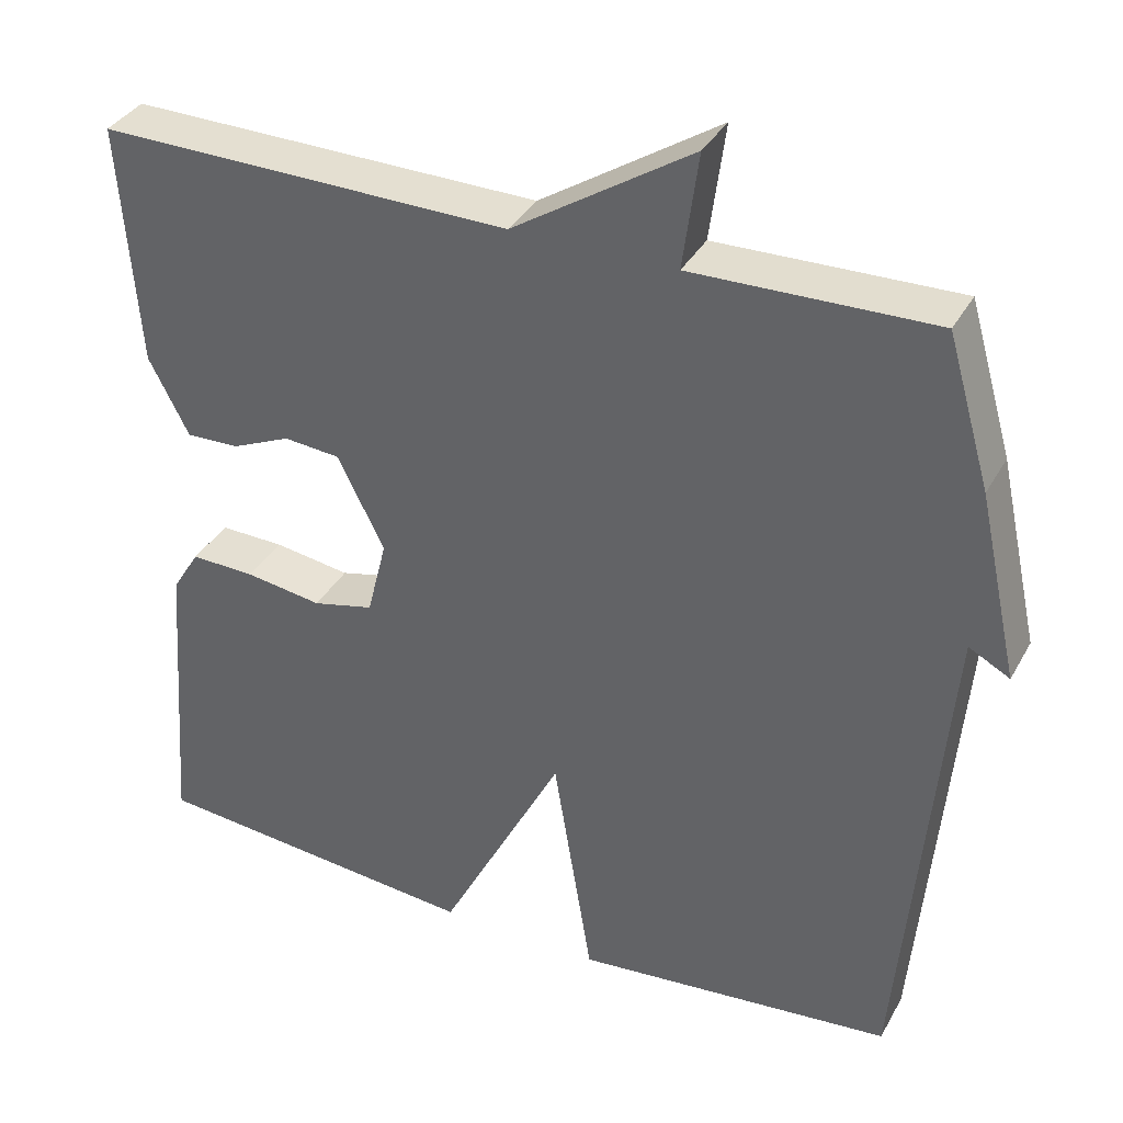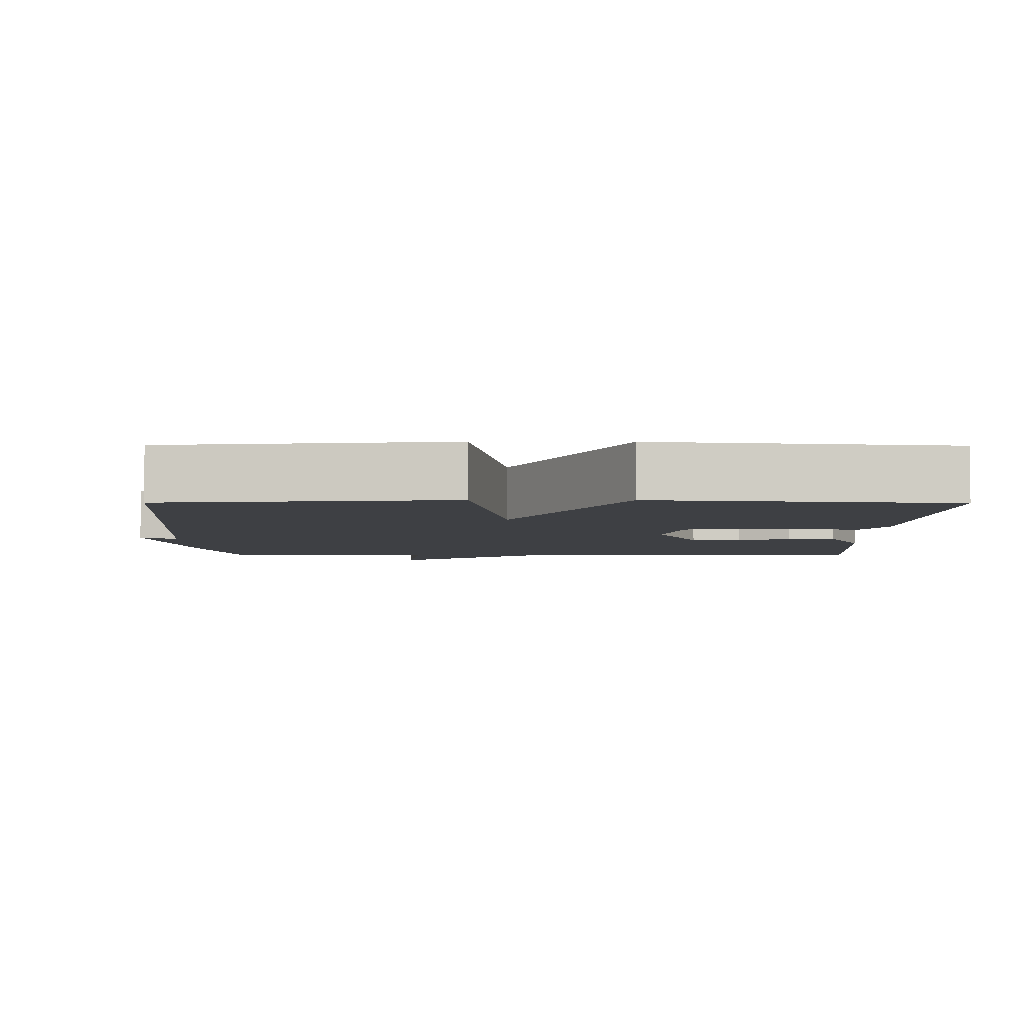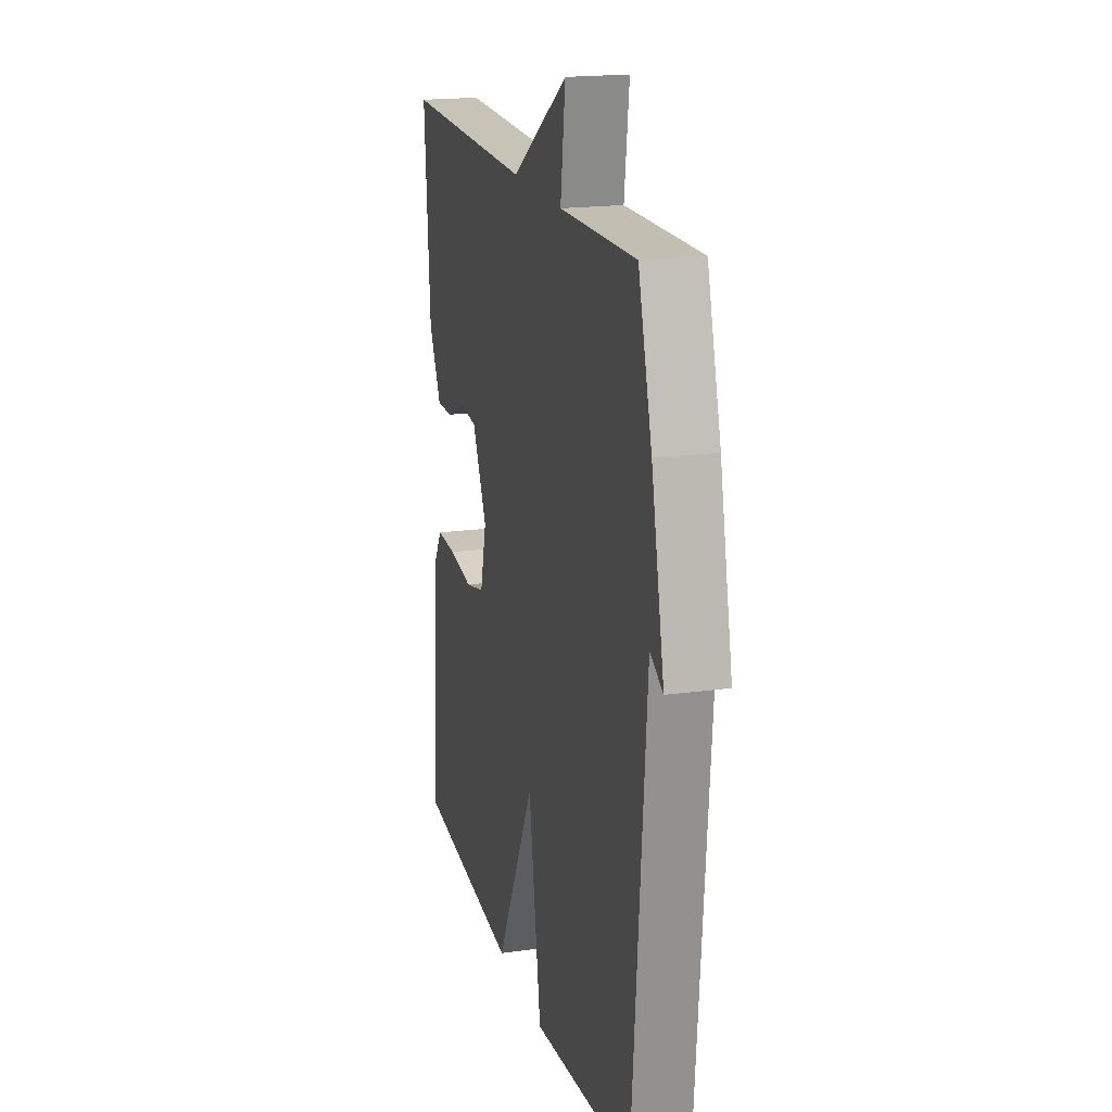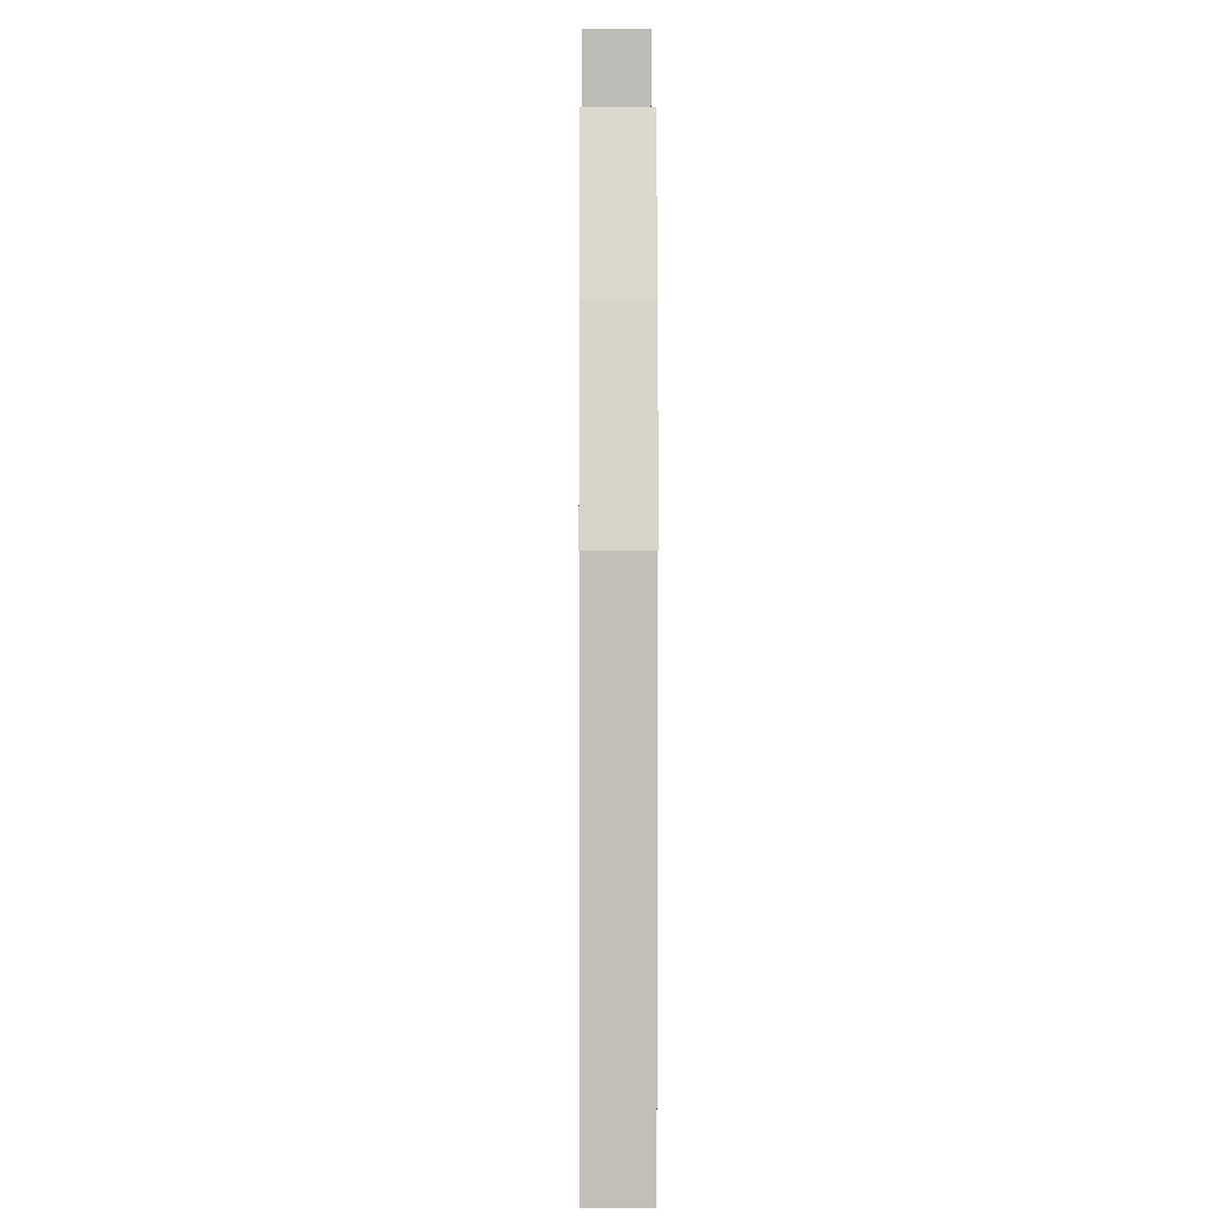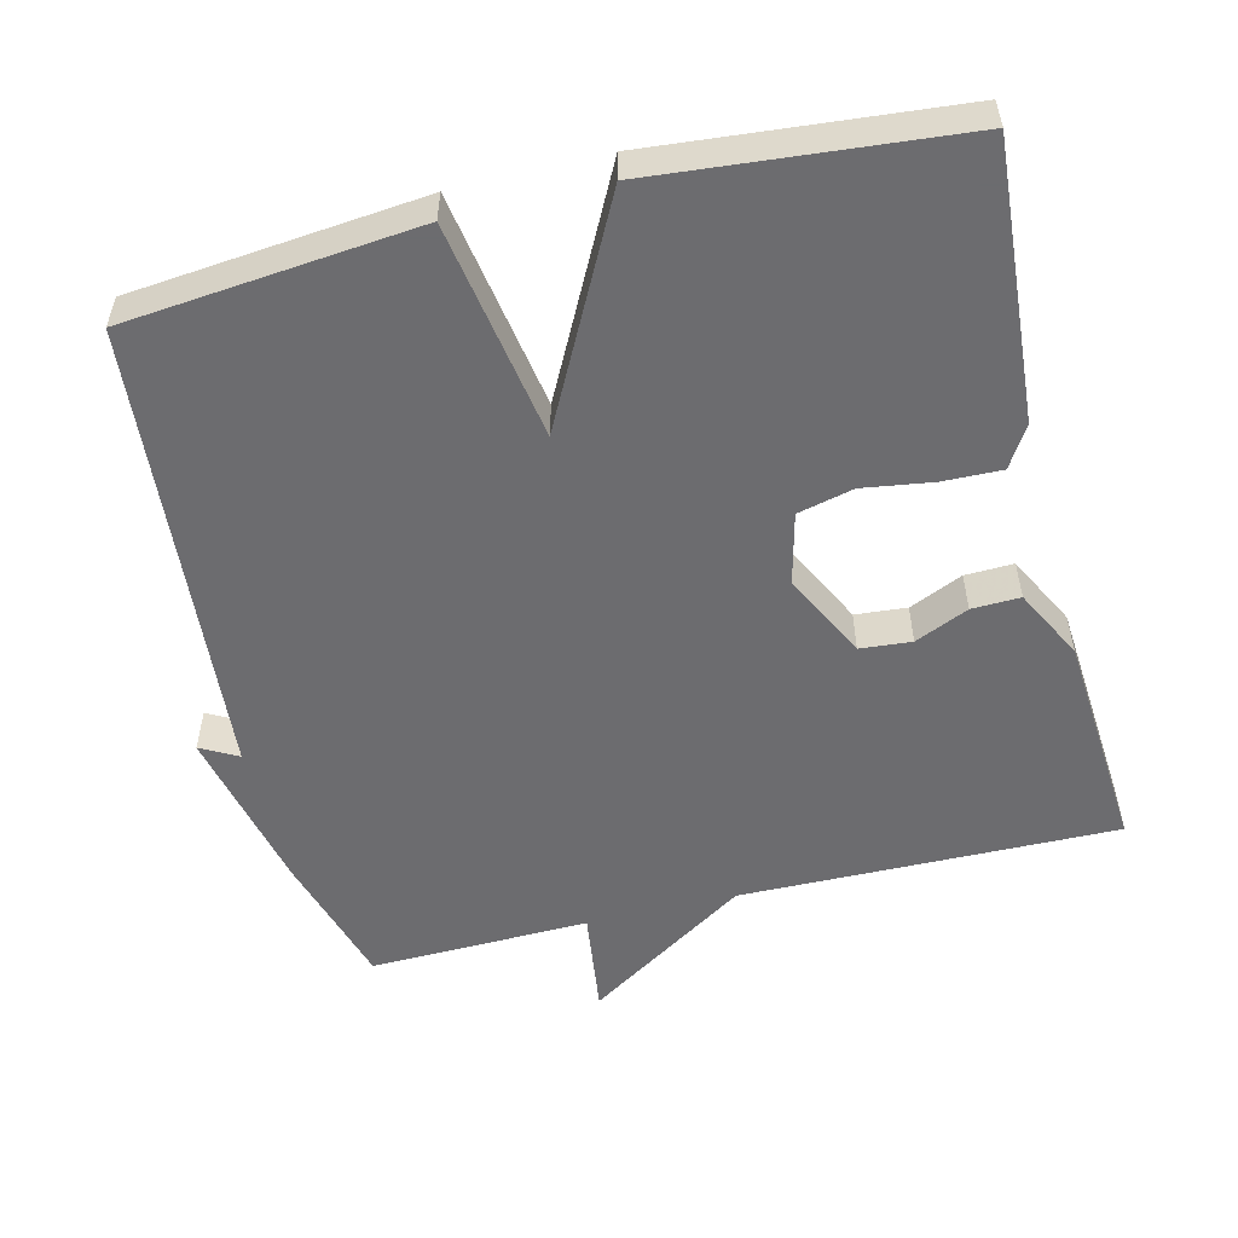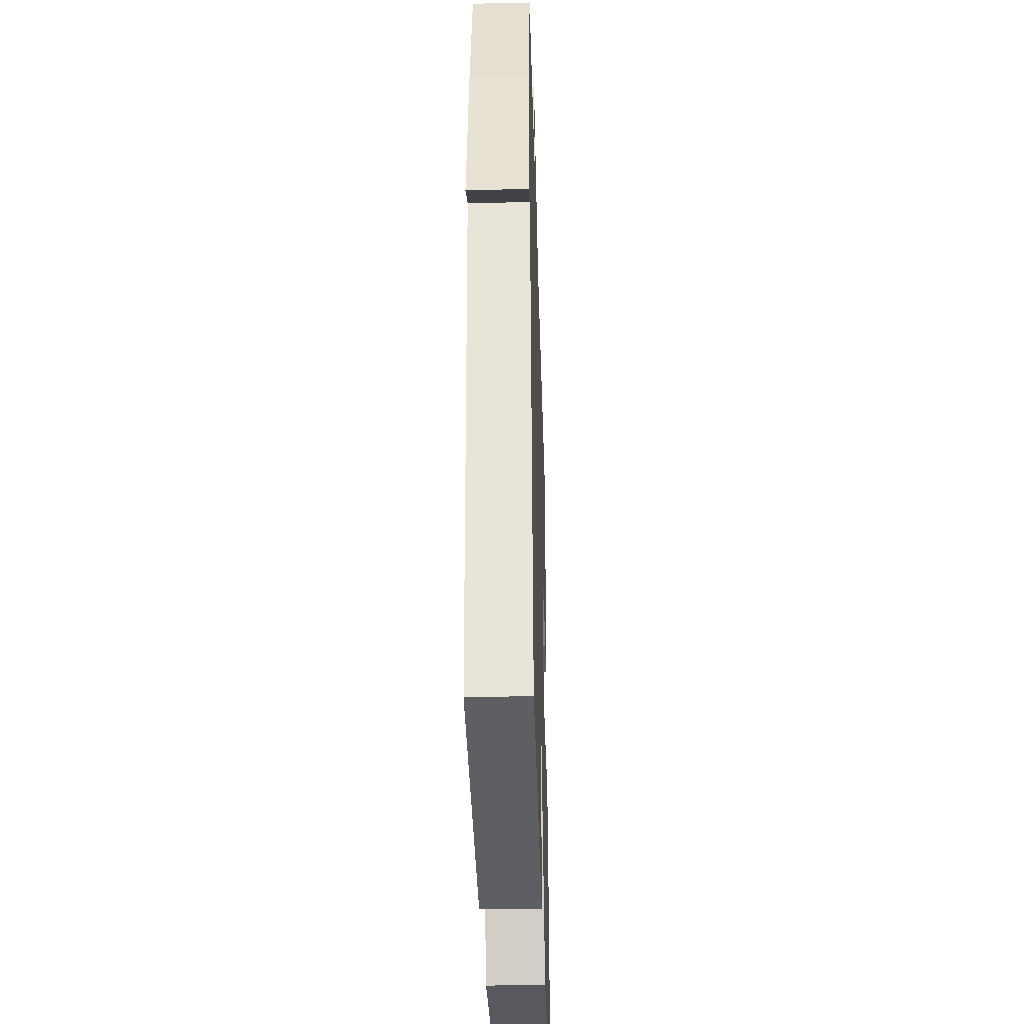
<metadata>
{"format":"obj","ext":"obj","renderer":"f3d","projection":"perspective","resolution":1024,"background":"white","views":[{"elev":36.0,"azim":25.8,"up":"+Z"},{"elev":-4.8,"azim":179.6,"up":"+Y"},{"elev":18.8,"azim":75.4,"up":"+Z"},{"elev":-1.6,"azim":89.7,"up":"+Z"},{"elev":-53.8,"azim":-166.1,"up":"+Y"},{"elev":-35.7,"azim":91.7,"up":"+Z"}]}
</metadata>
<code>
v 0.5 0.07 0.5
v 0.553 0.07 0.317
v 0.603 0.07 0.09
v 0.553 0.07 0.117
v 0.5 0.07 -0.5
v 0.108 0.07 -0.538
v 0.06 0.07 -0.245
v -0.092 0.07 -0.538
v -0.5 0.07 -0.5
v -0.472 0.07 -0.131
v -0.438 0.07 -0.076
v -0.359 0.07 -0.078
v -0.265 0.07 -0.092
v -0.19 0.07 -0.074
v -0.166 0.07 0.022
v -0.223 0.07 0.136
v -0.292 0.07 0.142
v -0.364 0.07 0.11
v -0.429 0.07 0.108
v -0.478 0.07 0.203
v -0.5 0.07 0.5
v 0.005 0.07 0.493
v 0.224 0.07 0.635
v 0.205 0.07 0.493
v 0.5 0 0.5
v 0.553 0 0.317
v 0.603 0 0.09
v 0.553 0 0.117
v 0.5 0 -0.5
v 0.108 0 -0.538
v 0.06 0 -0.245
v -0.092 0 -0.538
v -0.5 0 -0.5
v -0.472 0 -0.131
v -0.438 0 -0.076
v -0.359 0 -0.078
v -0.265 0 -0.092
v -0.19 0 -0.074
v -0.166 0 0.022
v -0.223 0 0.136
v -0.292 0 0.142
v -0.364 0 0.11
v -0.429 0 0.108
v -0.478 0 0.203
v -0.5 0 0.5
v 0.005 0 0.493
v 0.224 0 0.635
v 0.205 0 0.493
f 22 23 24
f 20 21 22
f 19 20 22
f 18 19 22
f 17 18 22
f 16 17 22 24
f 24 1 2
f 16 24 2
f 15 16 2
f 11 12 13
f 10 11 13
f 9 10 13
f 8 9 13
f 7 8 13
f 7 13 14
f 4 5 6 7
f 14 15 2
f 7 14 2
f 4 7 2
f 2 3 4
f 48 47 46
f 46 45 44
f 46 44 43
f 46 43 42
f 46 42 41
f 48 46 41 40
f 26 25 48
f 26 48 40
f 26 40 39
f 37 36 35
f 37 35 34
f 37 34 33
f 37 33 32
f 37 32 31
f 38 37 31
f 31 30 29 28
f 26 39 38
f 26 38 31
f 26 31 28
f 28 27 26
f 1 25 26 2
f 2 26 27 3
f 3 27 28 4
f 4 28 29 5
f 5 29 30 6
f 6 30 31 7
f 7 31 32 8
f 8 32 33 9
f 9 33 34 10
f 10 34 35 11
f 11 35 36 12
f 12 36 37 13
f 13 37 38 14
f 14 38 39 15
f 15 39 40 16
f 16 40 41 17
f 17 41 42 18
f 18 42 43 19
f 19 43 44 20
f 20 44 45 21
f 21 45 46 22
f 22 46 47 23
f 23 47 48 24
f 24 48 25 1

</code>
